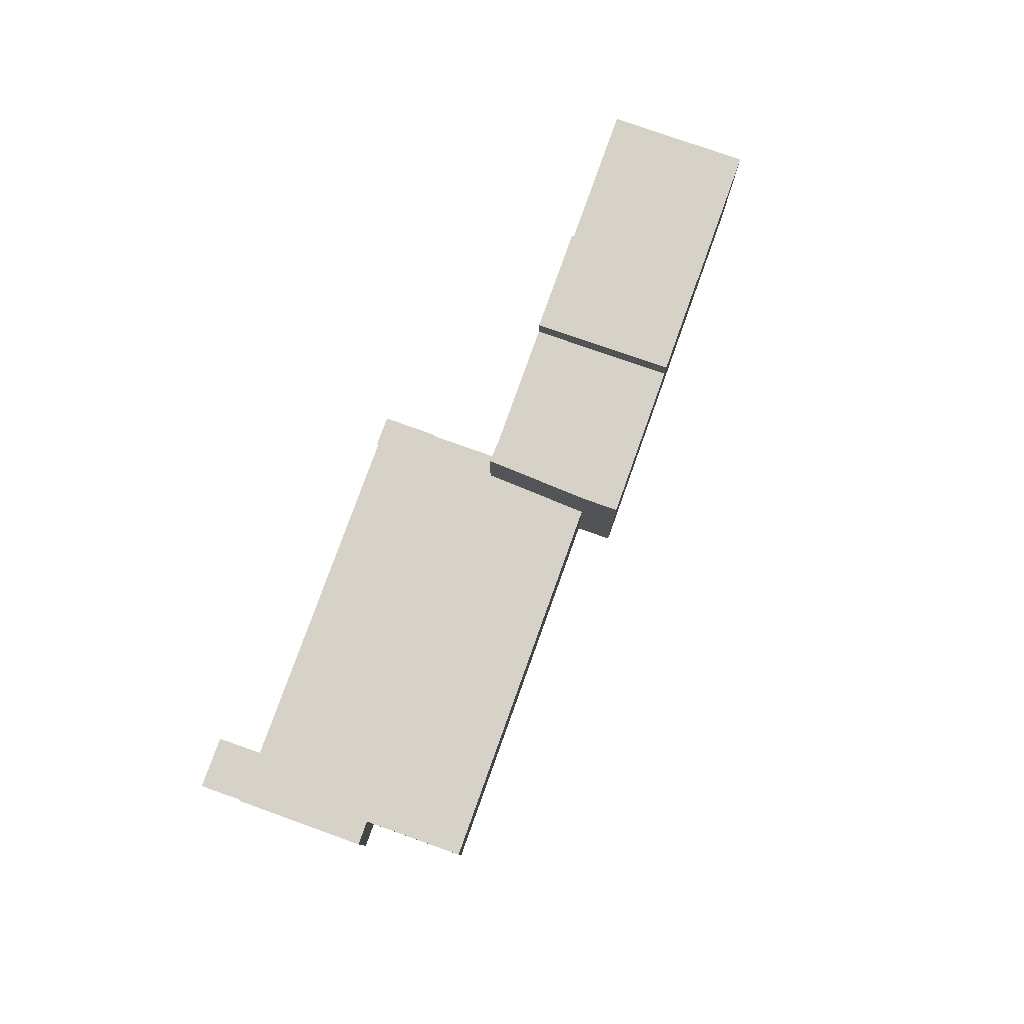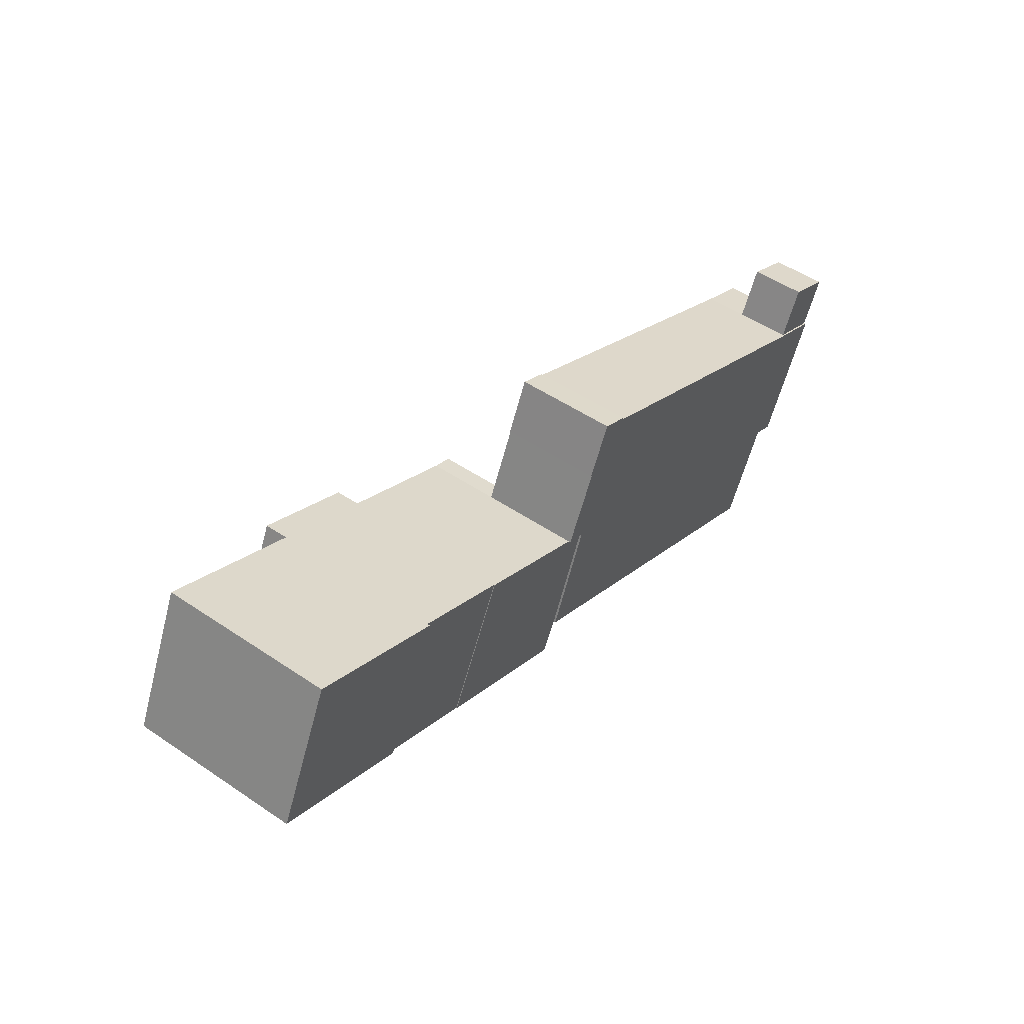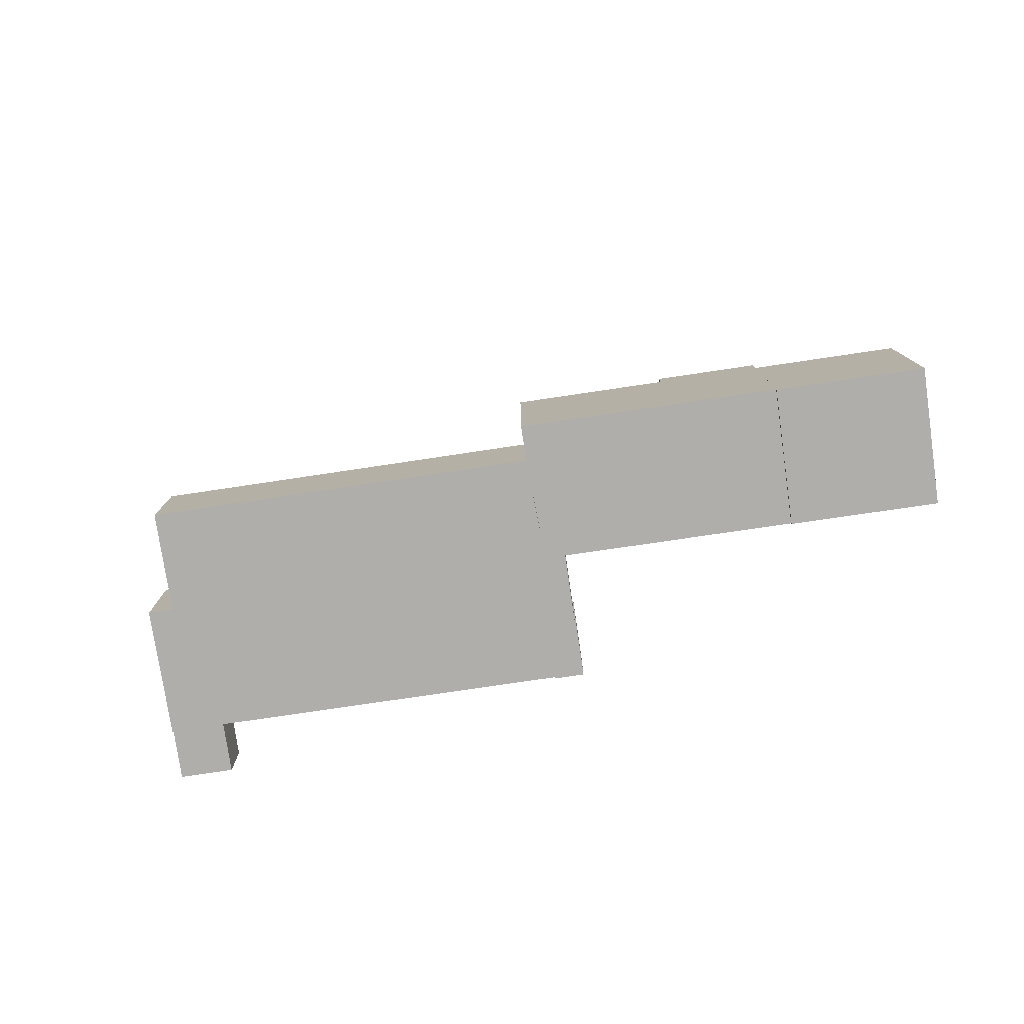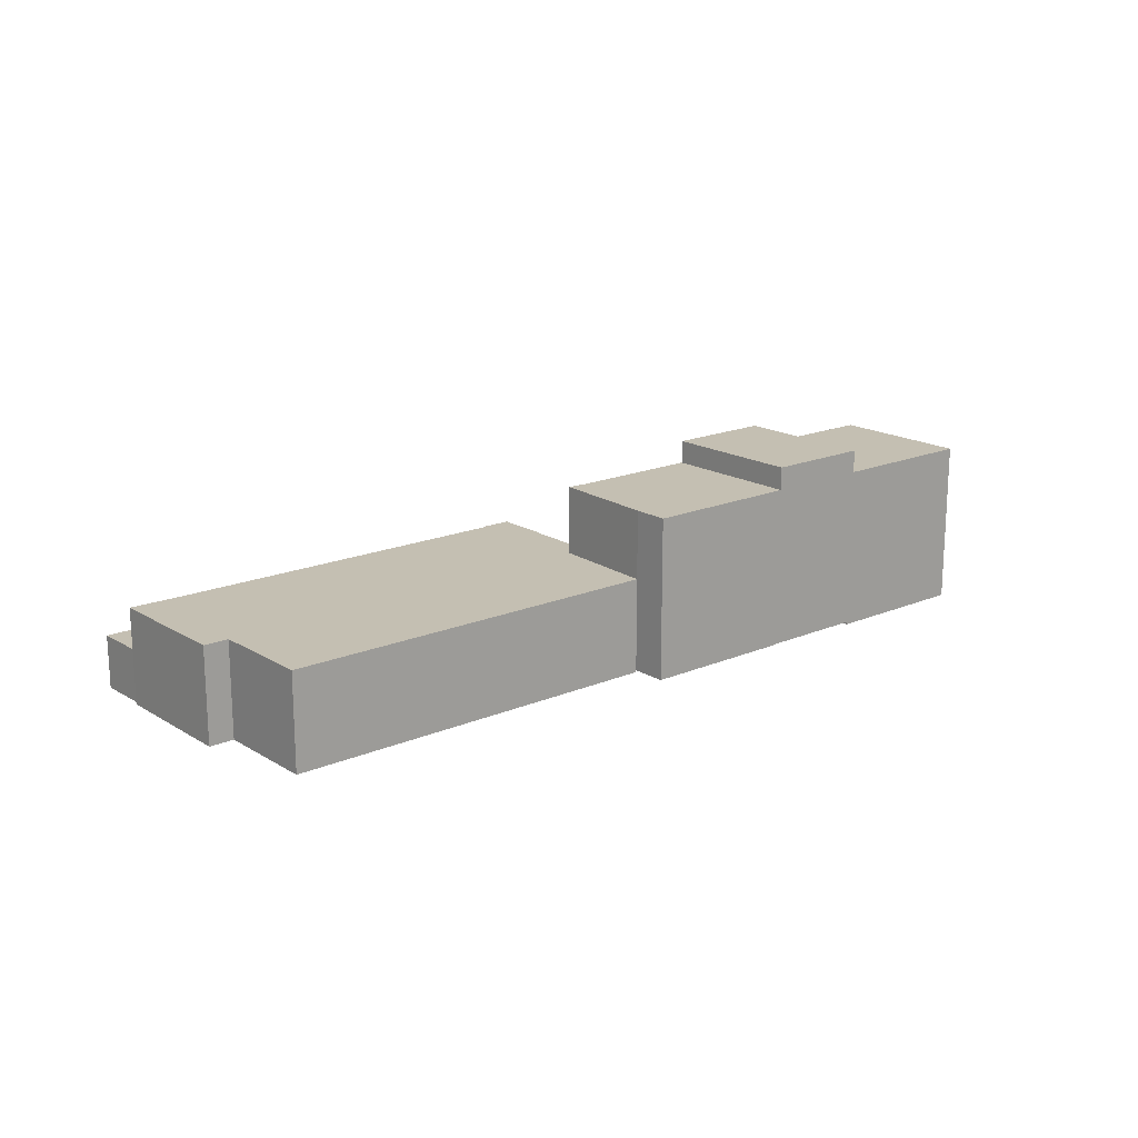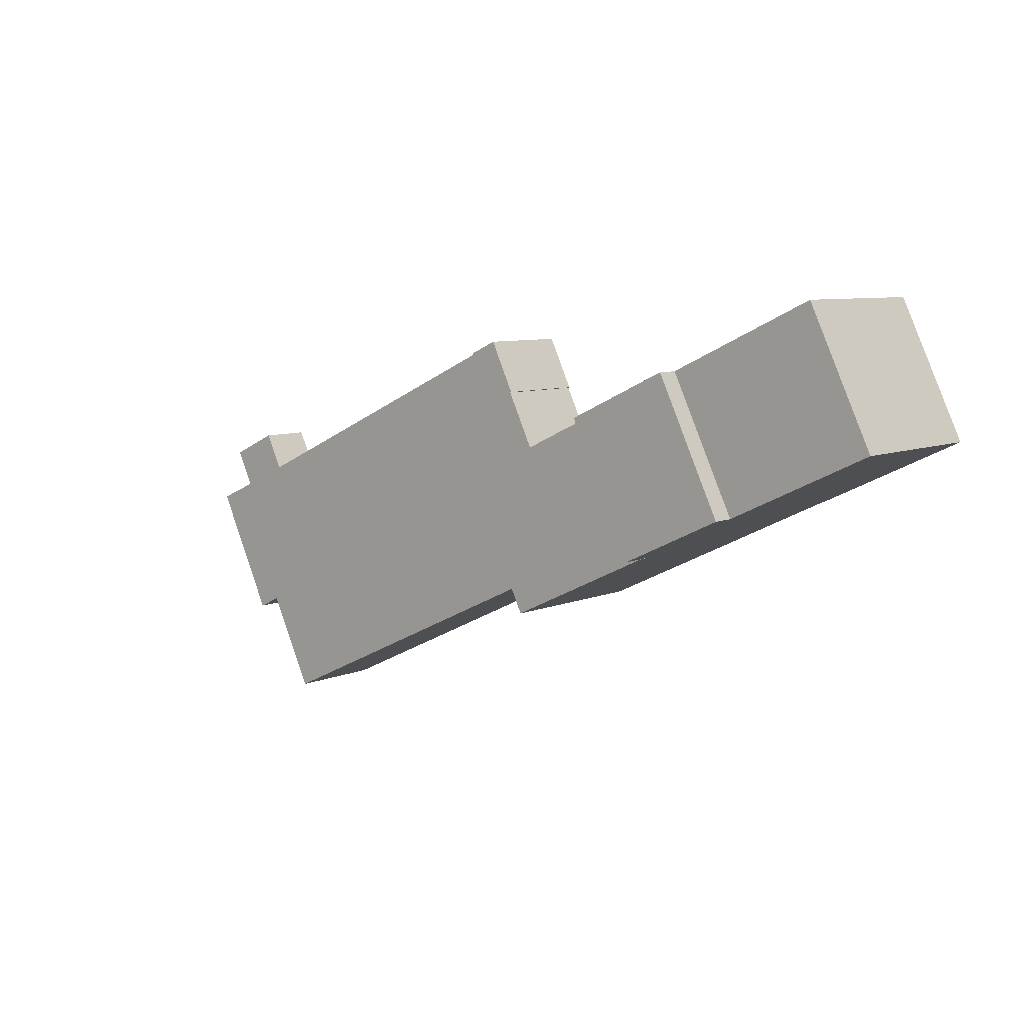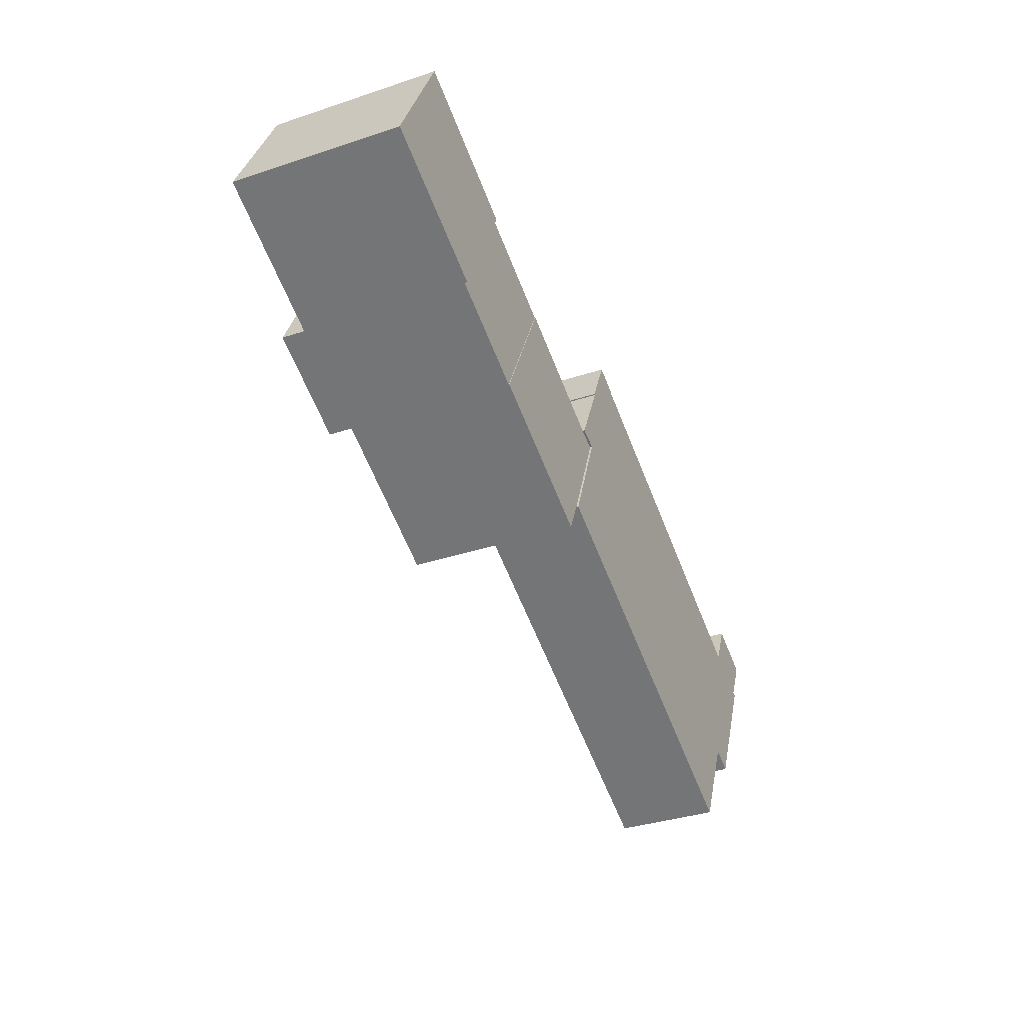
<metadata>
{"format":"obj","ext":"obj","renderer":"f3d","projection":"perspective","resolution":1024,"background":"white","views":[{"elev":78.5,"azim":134.9,"up":"+Y"},{"elev":50.7,"azim":-53.5,"up":"+Z"},{"elev":-77.7,"azim":-146.4,"up":"+Y"},{"elev":17.6,"azim":165.2,"up":"+Y"},{"elev":7.4,"azim":-140.6,"up":"+Z"},{"elev":-34.8,"azim":-66.0,"up":"+Z"}]}
</metadata>
<code>
v  85.63 2.375e-16 -3.879
v  88.35 6.674e-16 -10.9
v  90.62 3.802e-16 -6.209
v  83.33 5.321e-16 -8.691
v  44.05 0.03 -4.616
v  42.08 0.03 -3.855
v  39.86 0.03 -14.75
v  23.76 0.03 -11.18
v  38.32 0.03 -18.02
v  30.02 0.03 1.851
v  37.38 0.03 -1.632
v  23.76 0.09 -11.18
v  20.23 0.09 6.485
v  14 0.09 -6.585
v  30.02 0.09 1.851
v  14 -0.17 -6.585
v  6.194 -0.17 13.12
v  0 -0.17 -1.041e-17
v  20.23 -0.17 6.485
v  45.26 -0.17 3.158
v  45.37 -0.17 3.105
v  47.65 -0.17 8.226
v  50.38 -0.17 6.79
v  50.44 -0.17 6.928
v  44.05 -0.17 -4.616
v  42.08 -0.17 -3.855
v  88.35 -0.17 -10.9
v  82.64 -0.17 -23.25
v  88.42 -0.17 -10.93
v  83.33 -0.17 -8.691
v  82.19 -0.17 -23.04
v  80.31 -0.17 -22.16
v  79.67 -0.17 -23.51
v  75.83 -0.17 -31.6
v  73.72 -0.17 -30.61
v  39.86 -0.17 -14.75
v  0.0003565 16.57 -0.0005301
v  14 16.57 -6.586
v  6.195 16.57 13.12
v  20.23 16.57 6.485
v  88.35 9.555 -10.9
v  88.43 9.555 -10.93
v  82.64 9.555 -23.25
v  82.19 9.555 -23.04
v  80.31 9.555 -22.16
v  79.67 9.555 -23.51
v  75.83 9.555 -31.6
v  73.72 9.555 -30.61
v  39.86 9.555 -14.75
v  44.05 9.555 -4.616
v  42.08 9.555 -3.856
v  45.37 9.555 3.105
v  45.26 9.555 3.158
v  47.65 9.555 8.226
v  50.44 9.555 6.928
v  50.38 9.555 6.79
v  83.33 9.555 -8.691
v  85.63 5.364 -3.879
v  83.33 5.364 -8.691
v  90.62 5.364 -6.209
v  88.35 5.364 -10.9
v  39.86 16.54 -14.75
v  38.32 16.54 -18.02
v  23.76 16.54 -11.18
v  30.02 16.54 1.851
v  37.38 16.54 -1.632
v  42.08 16.54 -3.856
v  44.05 16.54 -4.616
v  30.02 18.88 1.851
v  23.76 18.88 -11.18
v  14 18.88 -6.586
v  20.23 18.88 6.485
g defaultobject
f 1 2 3
f 2 1 4
f 5 6 7
f 7 8 9
f 8 7 10
f 10 7 11
f 11 7 6
f 12 13 14
f 13 12 15
f 16 17 18
f 17 16 19
f 20 21 22
f 22 23 24
f 23 22 25
f 25 22 21
f 25 21 26
f 27 28 29
f 28 27 30
f 28 30 31
f 31 30 32
f 32 30 33
f 33 30 34
f 34 30 23
f 34 23 35
f 35 23 36
f 36 23 25
f 37 16 18
f 16 37 38
f 39 18 17
f 18 39 37
f 19 39 17
f 39 19 40
f 29 41 27
f 41 29 42
f 28 42 29
f 42 28 43
f 44 28 31
f 28 44 43
f 45 31 32
f 31 45 44
f 33 45 32
f 45 33 46
f 34 46 33
f 46 34 47
f 48 34 35
f 34 48 47
f 49 35 36
f 35 49 48
f 50 36 25
f 36 50 49
f 51 25 26
f 25 51 50
f 52 26 21
f 26 52 51
f 53 21 20
f 21 53 52
f 54 20 22
f 20 54 53
f 24 54 22
f 54 24 55
f 23 55 24
f 55 23 56
f 30 56 23
f 56 30 57
f 27 57 30
f 57 27 41
f 58 4 1
f 4 58 59
f 3 58 1
f 58 3 60
f 2 60 3
f 60 2 61
f 59 2 4
f 2 59 61
f 9 62 7
f 62 9 63
f 64 9 8
f 9 64 63
f 65 8 10
f 8 65 64
f 11 65 10
f 65 11 66
f 6 66 11
f 66 6 67
f 5 67 6
f 67 5 68
f 7 68 5
f 68 7 62
f 12 69 15
f 69 12 70
f 71 12 14
f 12 71 70
f 72 14 13
f 14 72 71
f 15 72 13
f 72 15 69
f 16 40 19
f 40 16 38
f 58 61 59
f 61 58 60
f 62 67 68
f 67 62 63
f 67 63 66
f 66 63 64
f 66 64 65
f 70 72 69
f 72 70 71
f 38 39 40
f 39 38 37
f 54 55 56
f 47 50 46
f 50 47 49
f 49 47 48
f 43 41 42
f 41 43 57
f 57 43 56
f 56 43 54
f 54 43 52
f 52 43 50
f 52 50 51
f 50 43 44
f 50 44 45
f 50 45 46
f 53 54 52

</code>
